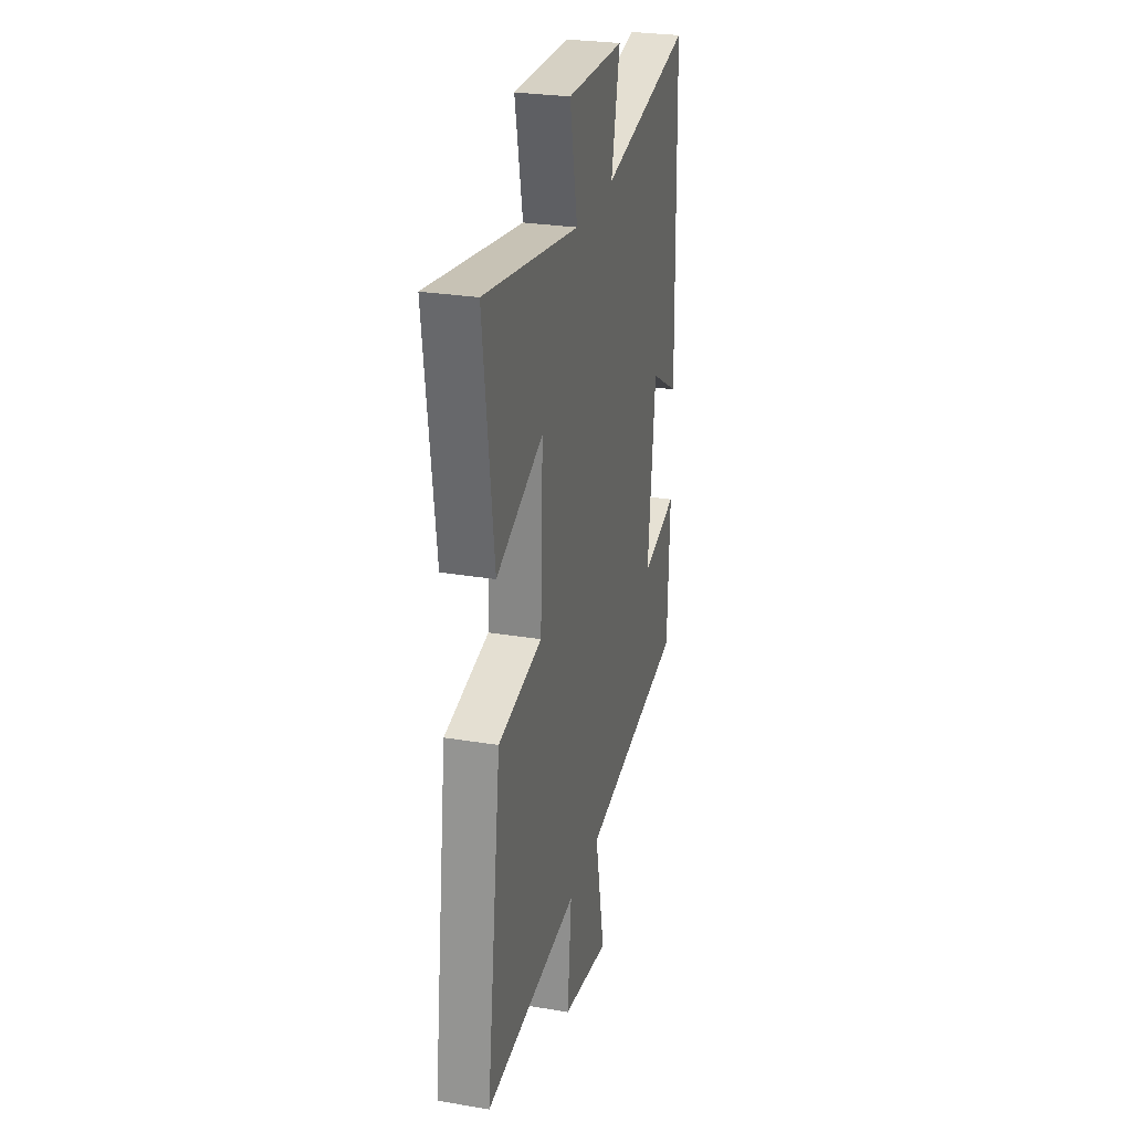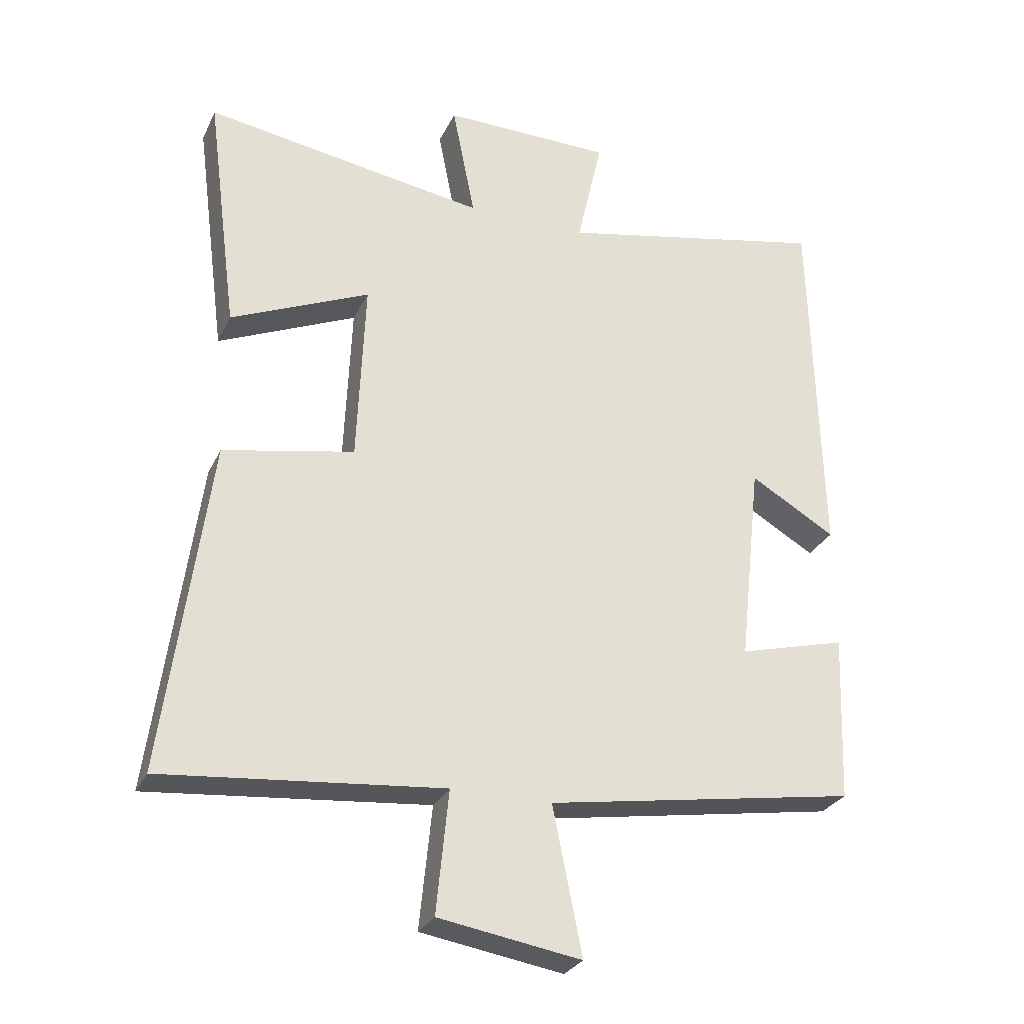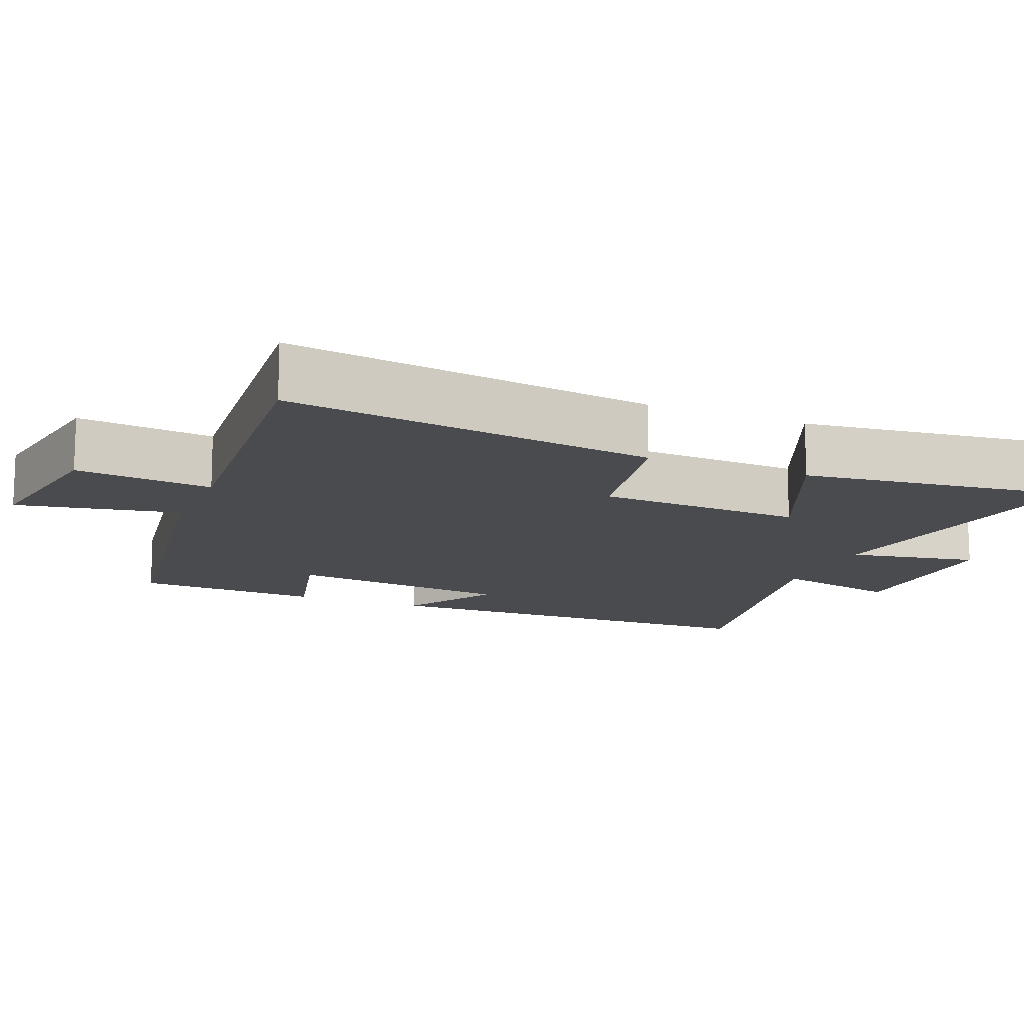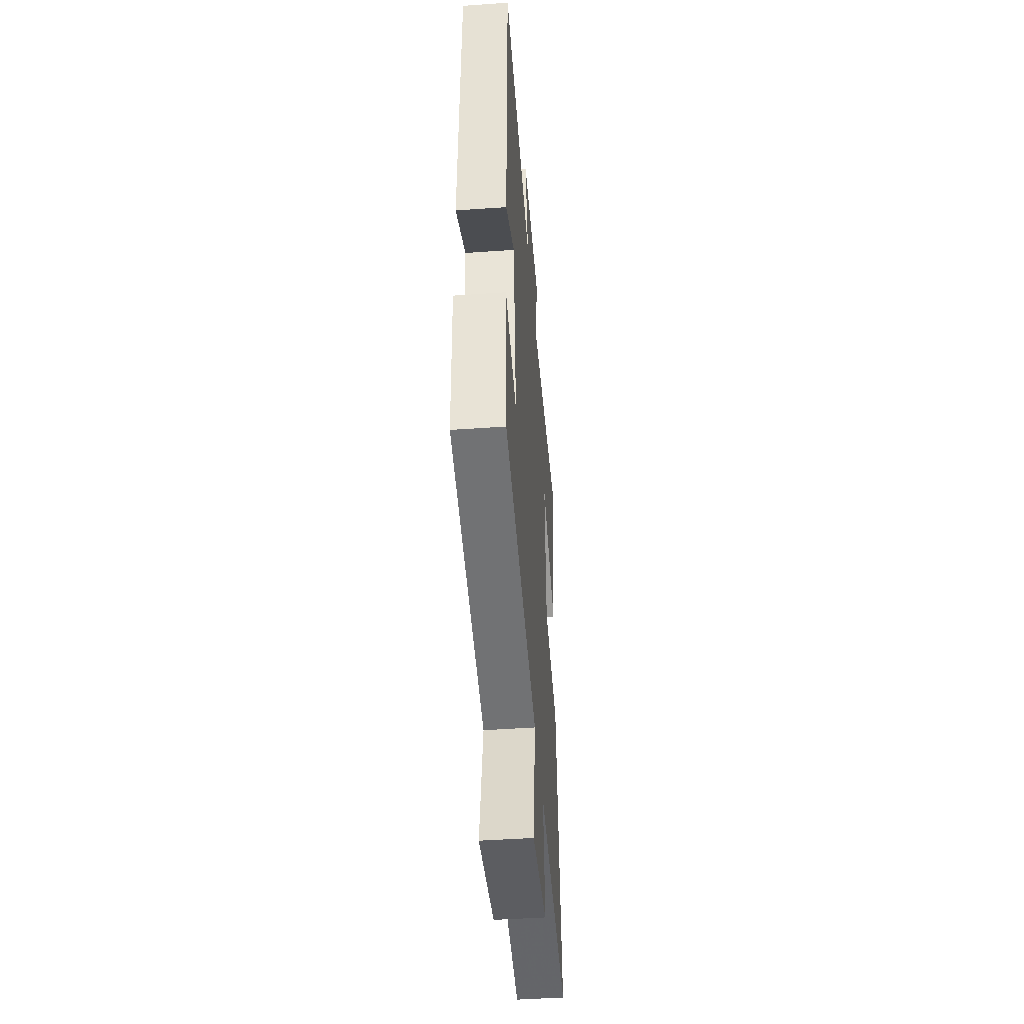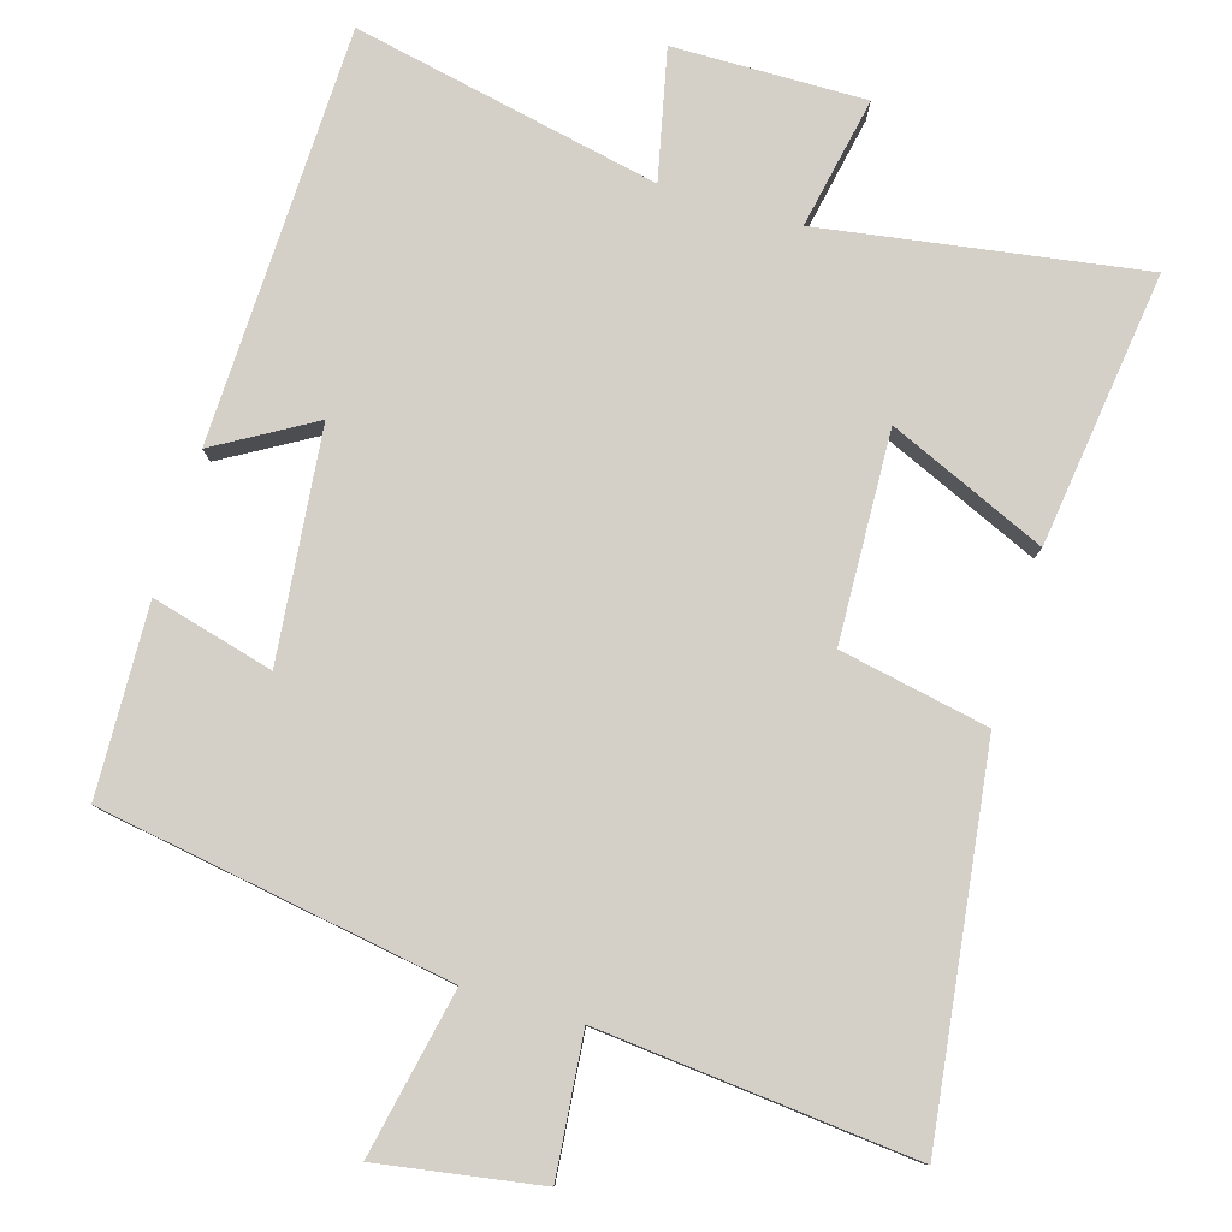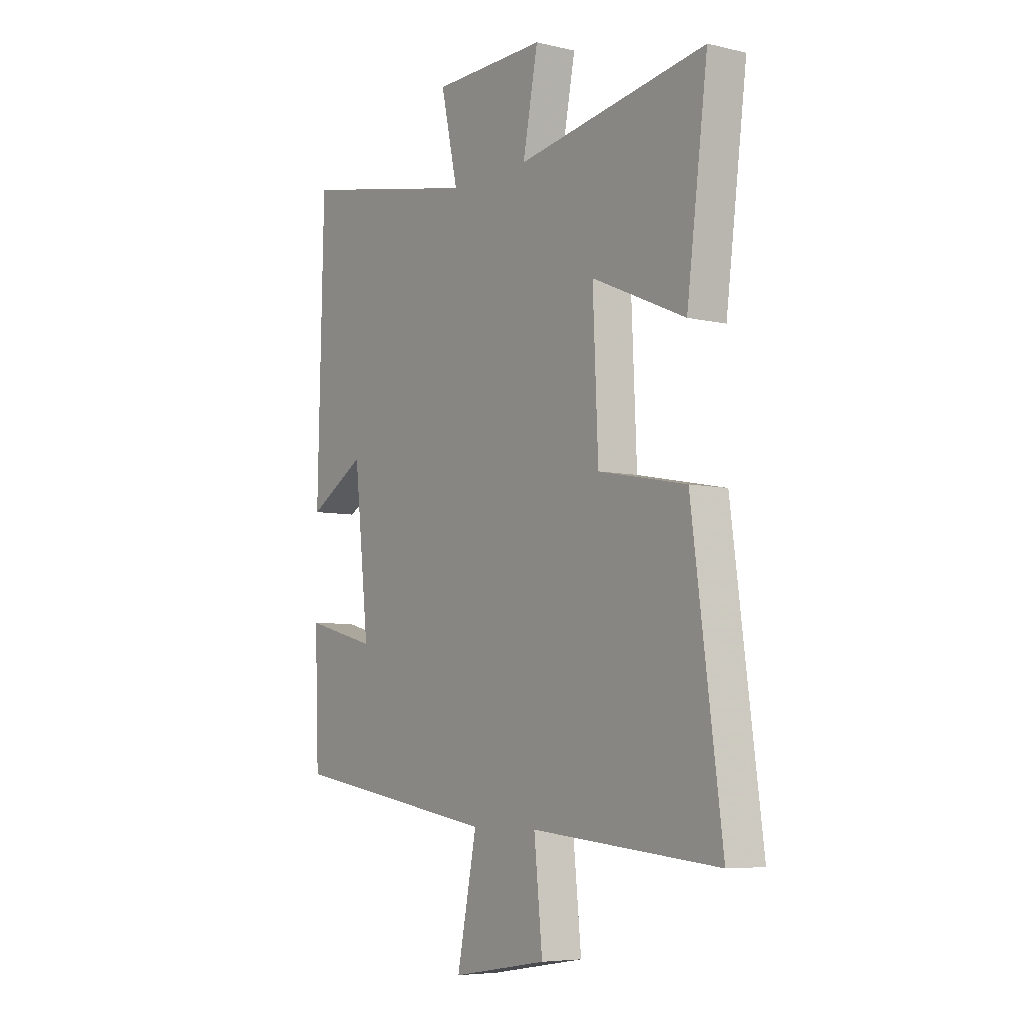
<metadata>
{"format":"obj","ext":"obj","renderer":"f3d","projection":"perspective","resolution":1024,"background":"white","views":[{"elev":27.4,"azim":-75.6,"up":"+Z"},{"elev":-28.2,"azim":-21.4,"up":"+Z"},{"elev":-13.7,"azim":-112.6,"up":"+Y"},{"elev":-46.5,"azim":94.6,"up":"+Z"},{"elev":80.0,"azim":-163.2,"up":"+Y"},{"elev":-6.3,"azim":-124.9,"up":"+Z"}]}
</metadata>
<code>
v -0.568 0.07 -0.539
v -0.5 0.07 -0.03
v -0.299 0.07 0.009
v -0.287 0.07 0.291
v -0.5 0.07 0.198
v -0.548 0.07 0.569
v -0.115 0.07 0.5
v -0.15 0.07 0.678
v 0.11 0.07 0.674
v 0.071 0.07 0.5
v 0.486 0.07 0.585
v 0.5 0.07 0.023
v 0.369 0.07 0.1
v 0.335 0.07 -0.21
v 0.5 0.07 -0.167
v 0.49 0.07 -0.423
v 0.013 0.07 -0.5
v 0.058 0.07 -0.724
v -0.16 0.07 -0.688
v -0.141 0.07 -0.5
v -0.568 0 -0.539
v -0.5 0 -0.03
v -0.299 0 0.009
v -0.287 0 0.291
v -0.5 0 0.198
v -0.548 0 0.569
v -0.115 0 0.5
v -0.15 0 0.678
v 0.11 0 0.674
v 0.071 0 0.5
v 0.486 0 0.585
v 0.5 0 0.023
v 0.369 0 0.1
v 0.335 0 -0.21
v 0.5 0 -0.167
v 0.49 0 -0.423
v 0.013 0 -0.5
v 0.058 0 -0.724
v -0.16 0 -0.688
v -0.141 0 -0.5
f 17 18 19 20
f 16 17 20
f 15 16 20
f 14 15 20
f 1 2 3
f 20 1 3
f 14 20 3
f 13 14 3
f 10 11 12 13
f 10 13 3 4
f 7 8 9 10
f 7 10 4 5
f 5 6 7
f 40 39 38 37
f 40 37 36
f 40 36 35
f 40 35 34
f 23 22 21
f 23 21 40
f 23 40 34
f 23 34 33
f 33 32 31 30
f 24 23 33 30
f 30 29 28 27
f 25 24 30 27
f 27 26 25
f 1 21 22 2
f 2 22 23 3
f 3 23 24 4
f 4 24 25 5
f 5 25 26 6
f 6 26 27 7
f 7 27 28 8
f 8 28 29 9
f 9 29 30 10
f 10 30 31 11
f 11 31 32 12
f 12 32 33 13
f 13 33 34 14
f 14 34 35 15
f 15 35 36 16
f 16 36 37 17
f 17 37 38 18
f 18 38 39 19
f 19 39 40 20
f 20 40 21 1

</code>
